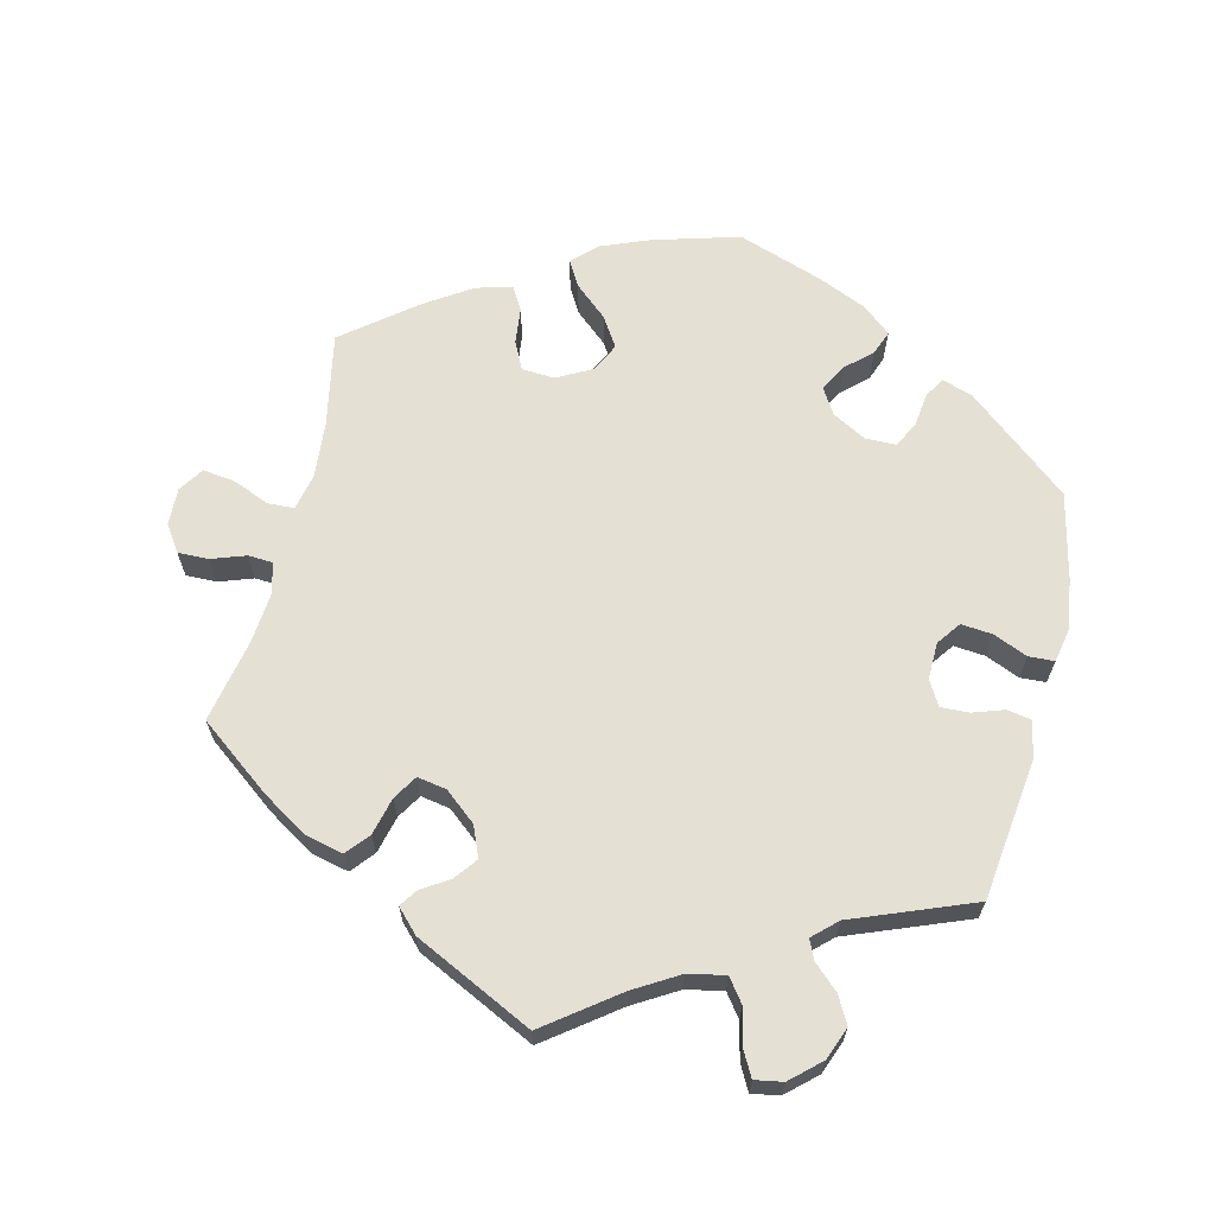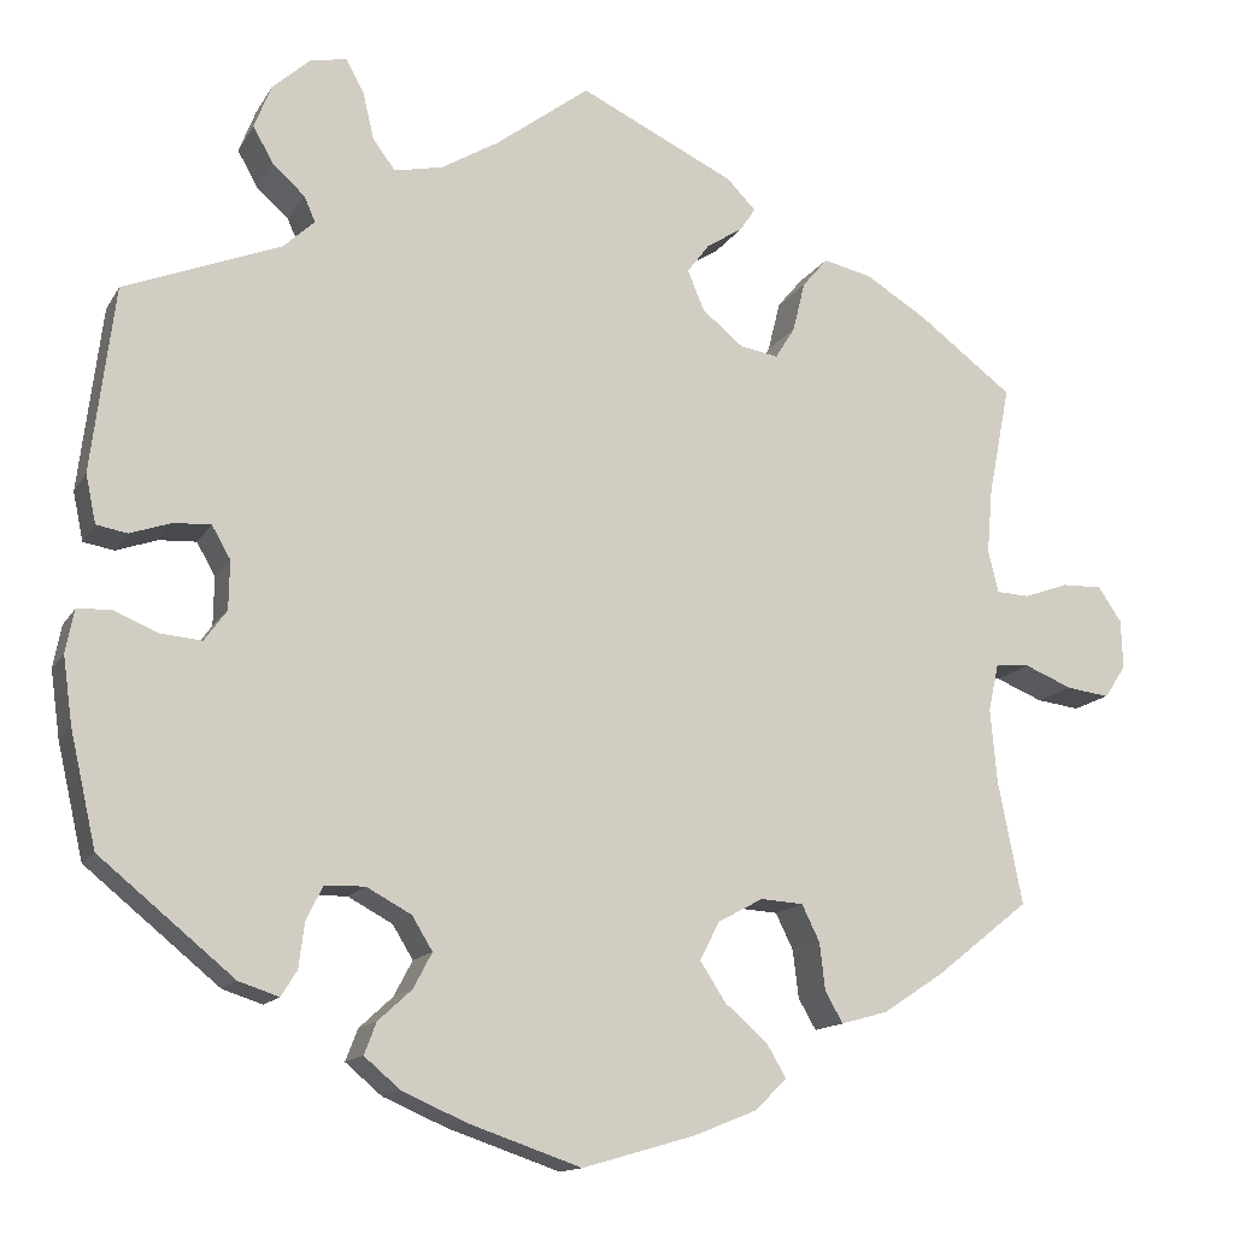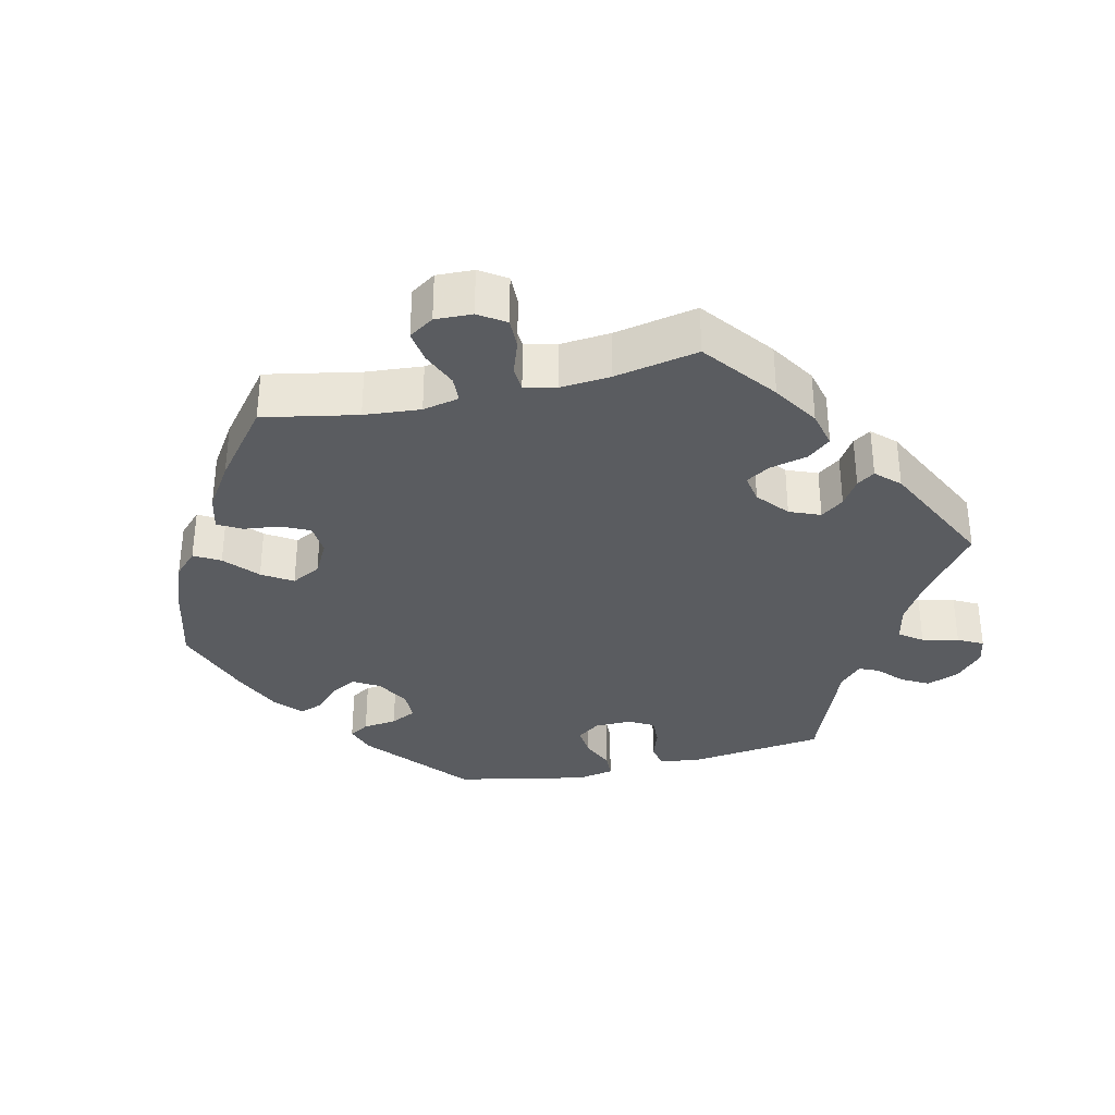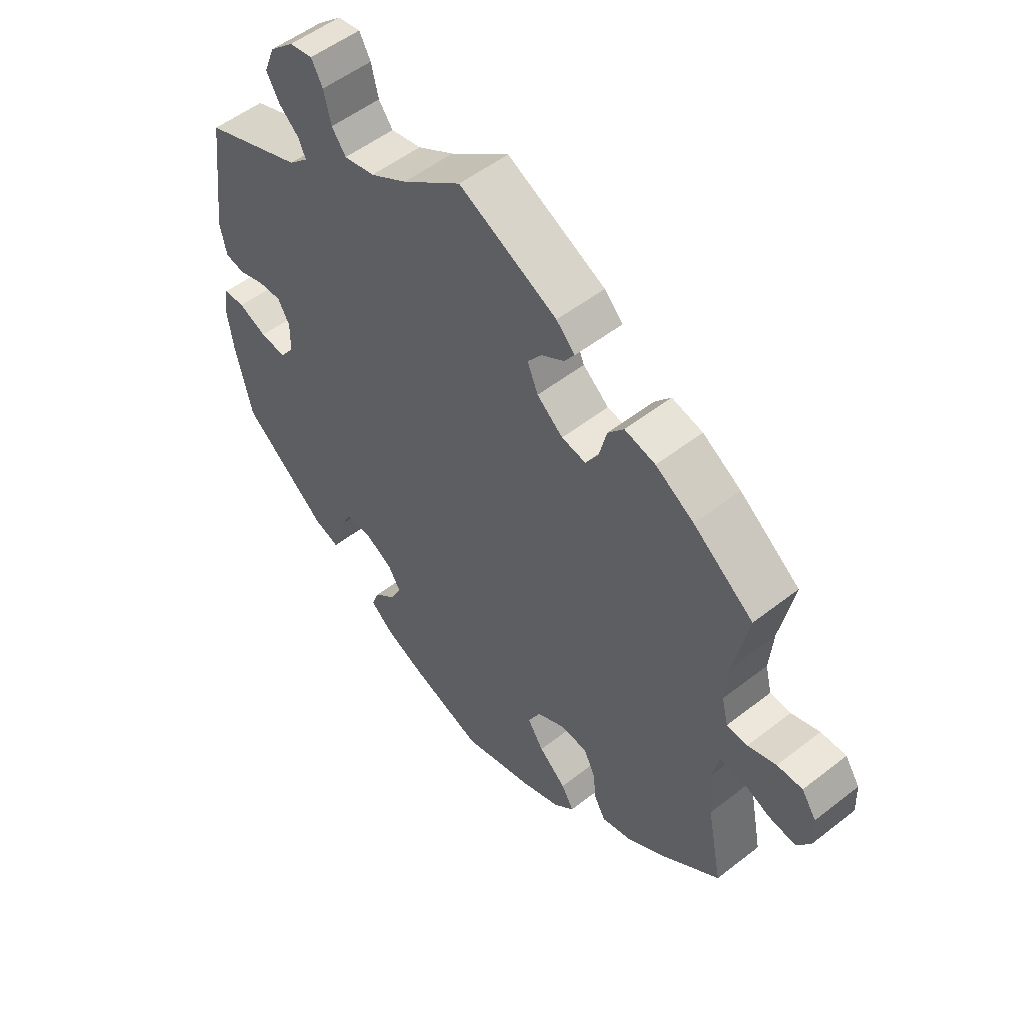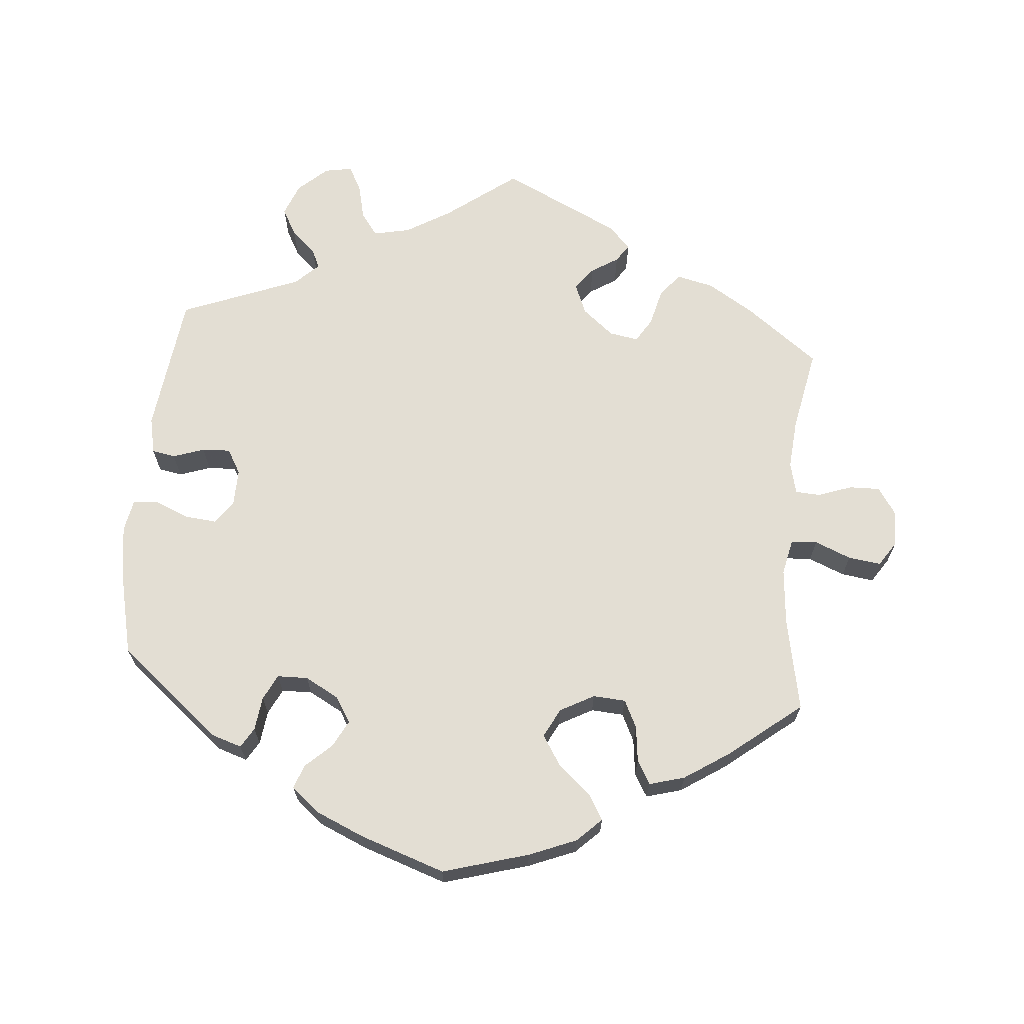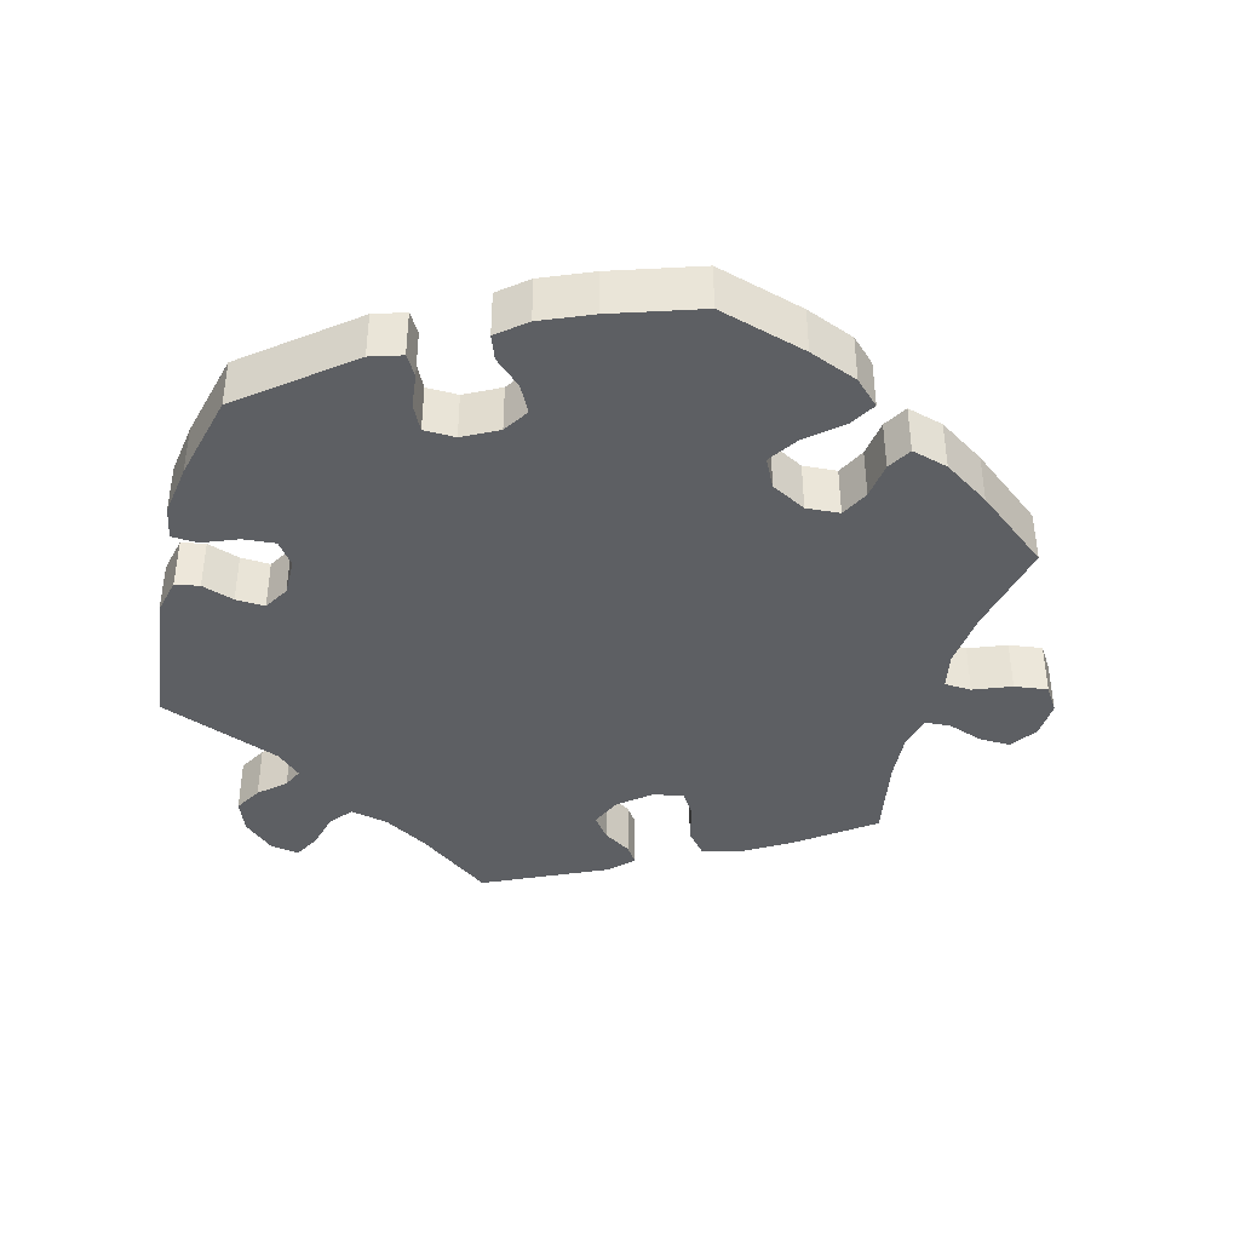
<metadata>
{"format":"obj","ext":"obj","renderer":"f3d","projection":"perspective","resolution":1024,"background":"white","views":[{"elev":65.5,"azim":13.8,"up":"+Y"},{"elev":-13.7,"azim":159.9,"up":"+Z"},{"elev":-33.8,"azim":-76.7,"up":"+Y"},{"elev":53.0,"azim":-129.9,"up":"+Z"},{"elev":67.3,"azim":-175.0,"up":"+Y"},{"elev":-40.2,"azim":164.8,"up":"+Y"}]}
</metadata>
<code>
v 0.525 0.07 0.091
v 0.514 0.07 0.039
v 0.481 0.07 0.033
v 0.437 0.07 0.048
v 0.397 0.07 0.05
v 0.377 0.07 0.015
v 0.378 0.07 -0.037
v 0.402 0.07 -0.07
v 0.446 0.07 -0.066
v 0.494 0.07 -0.046
v 0.53 0.07 -0.048
v 0.539 0.07 -0.094
v 0.529 0.07 -0.166
v 0.501 0.07 -0.288
v 0.357 0.07 -0.406
v 0.314 0.07 -0.42
v 0.297 0.07 -0.392
v 0.291 0.07 -0.344
v 0.273 0.07 -0.308
v 0.23 0.07 -0.307
v 0.182 0.07 -0.333
v 0.16 0.07 -0.369
v 0.18 0.07 -0.407
v 0.216 0.07 -0.44
v 0.229 0.07 -0.474
v 0.19 0.07 -0.507
v 0.121 0.07 -0.537
v 0.001 0.07 -0.578
v -0.12 0.07 -0.543
v -0.187 0.07 -0.516
v -0.221 0.07 -0.483
v -0.2 0.07 -0.447
v -0.154 0.07 -0.407
v -0.127 0.07 -0.365
v -0.148 0.07 -0.324
v -0.196 0.07 -0.298
v -0.242 0.07 -0.301
v -0.261 0.07 -0.34
v -0.267 0.07 -0.391
v -0.286 0.07 -0.424
v -0.336 0.07 -0.41
v -0.4 0.07 -0.368
v -0.501 0.07 -0.288
v -0.475 0.07 -0.156
v -0.468 0.07 -0.077
v -0.479 0.07 -0.026
v -0.516 0.07 -0.024
v -0.567 0.07 -0.045
v -0.613 0.07 -0.051
v -0.636 0.07 -0.016
v -0.634 0.07 0.036
v -0.609 0.07 0.073
v -0.566 0.07 0.072
v -0.518 0.07 0.055
v -0.483 0.07 0.057
v -0.472 0.07 0.102
v -0.478 0.07 0.172
v -0.501 0.07 0.289
v -0.399 0.07 0.366
v -0.334 0.07 0.406
v -0.282 0.07 0.418
v -0.255 0.07 0.386
v -0.242 0.07 0.333
v -0.221 0.07 0.299
v -0.18 0.07 0.306
v -0.136 0.07 0.342
v -0.118 0.07 0.385
v -0.142 0.07 0.417
v -0.18 0.07 0.441
v -0.197 0.07 0.466
v -0.166 0.07 0.498
v 0 0.07 0.578
v 0.1 0.07 0.503
v 0.162 0.07 0.466
v 0.214 0.07 0.455
v 0.238 0.07 0.487
v 0.25 0.07 0.538
v 0.269 0.07 0.573
v 0.308 0.07 0.566
v 0.349 0.07 0.529
v 0.367 0.07 0.483
v 0.346 0.07 0.445
v 0.311 0.07 0.413
v 0.299 0.07 0.386
v 0.332 0.07 0.355
v 0.5 0.07 0.289
v 0.525 0 0.091
v 0.514 0 0.039
v 0.481 0 0.033
v 0.437 0 0.048
v 0.397 0 0.05
v 0.377 0 0.015
v 0.378 0 -0.037
v 0.402 0 -0.07
v 0.446 0 -0.066
v 0.494 0 -0.046
v 0.53 0 -0.048
v 0.539 0 -0.094
v 0.529 0 -0.166
v 0.501 0 -0.288
v 0.357 0 -0.406
v 0.314 0 -0.42
v 0.297 0 -0.392
v 0.291 0 -0.344
v 0.273 0 -0.308
v 0.23 0 -0.307
v 0.182 0 -0.333
v 0.16 0 -0.369
v 0.18 0 -0.407
v 0.216 0 -0.44
v 0.229 0 -0.474
v 0.19 0 -0.507
v 0.121 0 -0.537
v 0.001 0 -0.578
v -0.12 0 -0.543
v -0.187 0 -0.516
v -0.221 0 -0.483
v -0.2 0 -0.447
v -0.154 0 -0.407
v -0.127 0 -0.365
v -0.148 0 -0.324
v -0.196 0 -0.298
v -0.242 0 -0.301
v -0.261 0 -0.34
v -0.267 0 -0.391
v -0.286 0 -0.424
v -0.336 0 -0.41
v -0.4 0 -0.368
v -0.501 0 -0.288
v -0.475 0 -0.156
v -0.468 0 -0.077
v -0.479 0 -0.026
v -0.516 0 -0.024
v -0.567 0 -0.045
v -0.613 0 -0.051
v -0.636 0 -0.016
v -0.634 0 0.036
v -0.609 0 0.073
v -0.566 0 0.072
v -0.518 0 0.055
v -0.483 0 0.057
v -0.472 0 0.102
v -0.478 0 0.172
v -0.501 0 0.289
v -0.399 0 0.366
v -0.334 0 0.406
v -0.282 0 0.418
v -0.255 0 0.386
v -0.242 0 0.333
v -0.221 0 0.299
v -0.18 0 0.306
v -0.136 0 0.342
v -0.118 0 0.385
v -0.142 0 0.417
v -0.18 0 0.441
v -0.197 0 0.466
v -0.166 0 0.498
v 0 0 0.578
v 0.1 0 0.503
v 0.162 0 0.466
v 0.214 0 0.455
v 0.238 0 0.487
v 0.25 0 0.538
v 0.269 0 0.573
v 0.308 0 0.566
v 0.349 0 0.529
v 0.367 0 0.483
v 0.346 0 0.445
v 0.311 0 0.413
v 0.299 0 0.386
v 0.332 0 0.355
v 0.5 0 0.289
f 85 86 1 2
f 84 85 2 3
f 80 81 82 83
f 80 83 84
f 79 80 84
f 76 77 78 79
f 75 76 79 84
f 74 75 84 3
f 70 71 72 73
f 68 69 70 73
f 67 68 73 74
f 66 67 74 3
f 60 61 62 63
f 60 63 64
f 57 58 59 60
f 56 57 60 64
f 55 56 64 65
f 51 52 53 54
f 51 54 55
f 50 51 55
f 47 48 49 50
f 46 47 50 55
f 45 46 55 65
f 41 42 43 44
f 38 39 40 41
f 37 38 41 44
f 36 37 44 45
f 30 31 32 33
f 30 33 34
f 29 30 34
f 28 29 34
f 27 28 34 35
f 23 24 25 26
f 22 23 26 27
f 15 16 17 18
f 15 18 19
f 14 15 19
f 13 14 19 20
f 9 10 11 12
f 8 9 12 13
f 65 66 3 4
f 35 36 45 65
f 22 27 35 65
f 21 22 65
f 20 21 65
f 8 13 20 65
f 7 8 65
f 6 7 65
f 5 6 65
f 4 5 65
f 88 87 172 171
f 89 88 171 170
f 169 168 167 166
f 170 169 166
f 170 166 165
f 165 164 163 162
f 170 165 162 161
f 89 170 161 160
f 159 158 157 156
f 159 156 155 154
f 160 159 154 153
f 89 160 153 152
f 149 148 147 146
f 150 149 146
f 146 145 144 143
f 150 146 143 142
f 151 150 142 141
f 140 139 138 137
f 141 140 137
f 141 137 136
f 136 135 134 133
f 141 136 133 132
f 151 141 132 131
f 130 129 128 127
f 127 126 125 124
f 130 127 124 123
f 131 130 123 122
f 119 118 117 116
f 120 119 116
f 120 116 115
f 120 115 114
f 121 120 114 113
f 112 111 110 109
f 113 112 109 108
f 104 103 102 101
f 105 104 101
f 105 101 100
f 106 105 100 99
f 98 97 96 95
f 99 98 95 94
f 90 89 152 151
f 151 131 122 121
f 151 121 113 108
f 151 108 107
f 151 107 106
f 151 106 99 94
f 151 94 93
f 151 93 92
f 151 92 91
f 151 91 90
f 1 87 88 2
f 2 88 89 3
f 3 89 90 4
f 4 90 91 5
f 5 91 92 6
f 6 92 93 7
f 7 93 94 8
f 8 94 95 9
f 9 95 96 10
f 10 96 97 11
f 11 97 98 12
f 12 98 99 13
f 13 99 100 14
f 14 100 101 15
f 15 101 102 16
f 16 102 103 17
f 17 103 104 18
f 18 104 105 19
f 19 105 106 20
f 20 106 107 21
f 21 107 108 22
f 22 108 109 23
f 23 109 110 24
f 24 110 111 25
f 25 111 112 26
f 26 112 113 27
f 27 113 114 28
f 28 114 115 29
f 29 115 116 30
f 30 116 117 31
f 31 117 118 32
f 32 118 119 33
f 33 119 120 34
f 34 120 121 35
f 35 121 122 36
f 36 122 123 37
f 37 123 124 38
f 38 124 125 39
f 39 125 126 40
f 40 126 127 41
f 41 127 128 42
f 42 128 129 43
f 43 129 130 44
f 44 130 131 45
f 45 131 132 46
f 46 132 133 47
f 47 133 134 48
f 48 134 135 49
f 49 135 136 50
f 50 136 137 51
f 51 137 138 52
f 52 138 139 53
f 53 139 140 54
f 54 140 141 55
f 55 141 142 56
f 56 142 143 57
f 57 143 144 58
f 58 144 145 59
f 59 145 146 60
f 60 146 147 61
f 61 147 148 62
f 62 148 149 63
f 63 149 150 64
f 64 150 151 65
f 65 151 152 66
f 66 152 153 67
f 67 153 154 68
f 68 154 155 69
f 69 155 156 70
f 70 156 157 71
f 71 157 158 72
f 72 158 159 73
f 73 159 160 74
f 74 160 161 75
f 75 161 162 76
f 76 162 163 77
f 77 163 164 78
f 78 164 165 79
f 79 165 166 80
f 80 166 167 81
f 81 167 168 82
f 82 168 169 83
f 83 169 170 84
f 84 170 171 85
f 85 171 172 86
f 86 172 87 1

</code>
